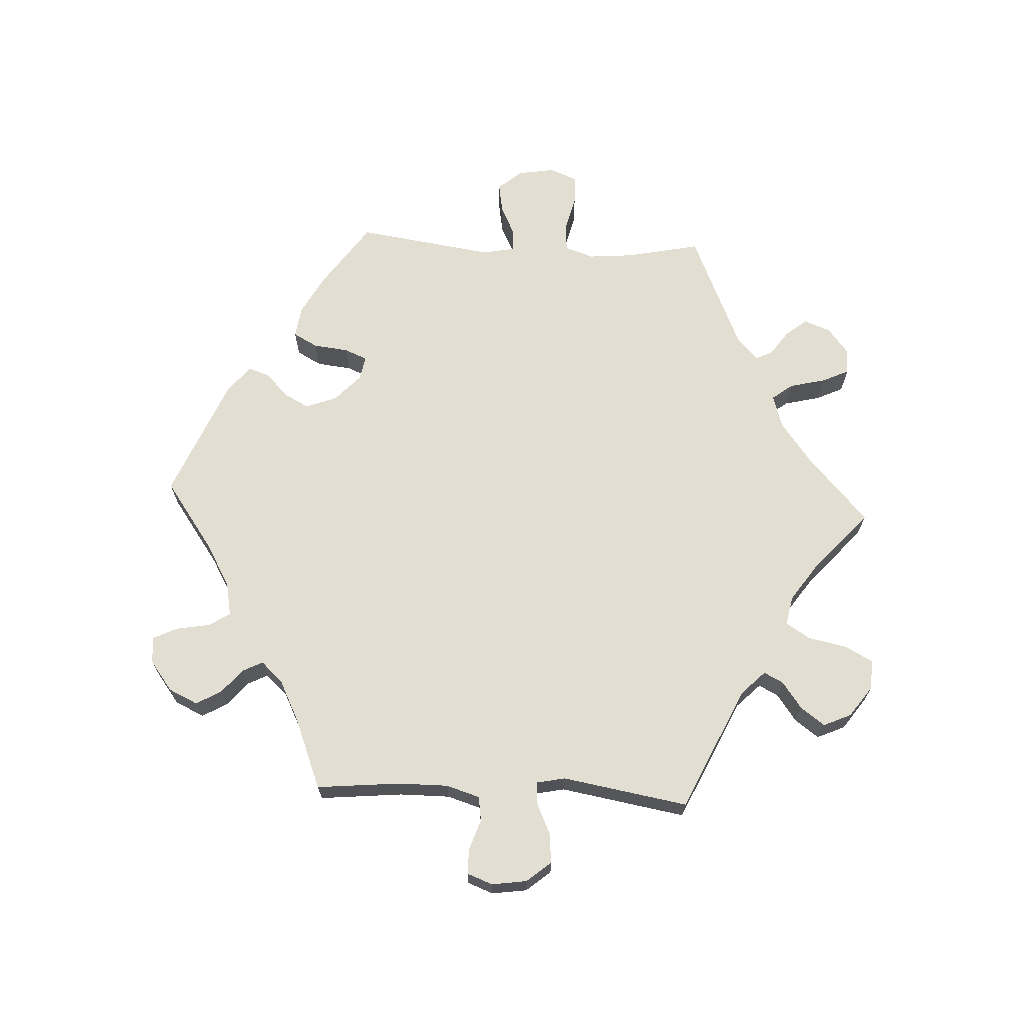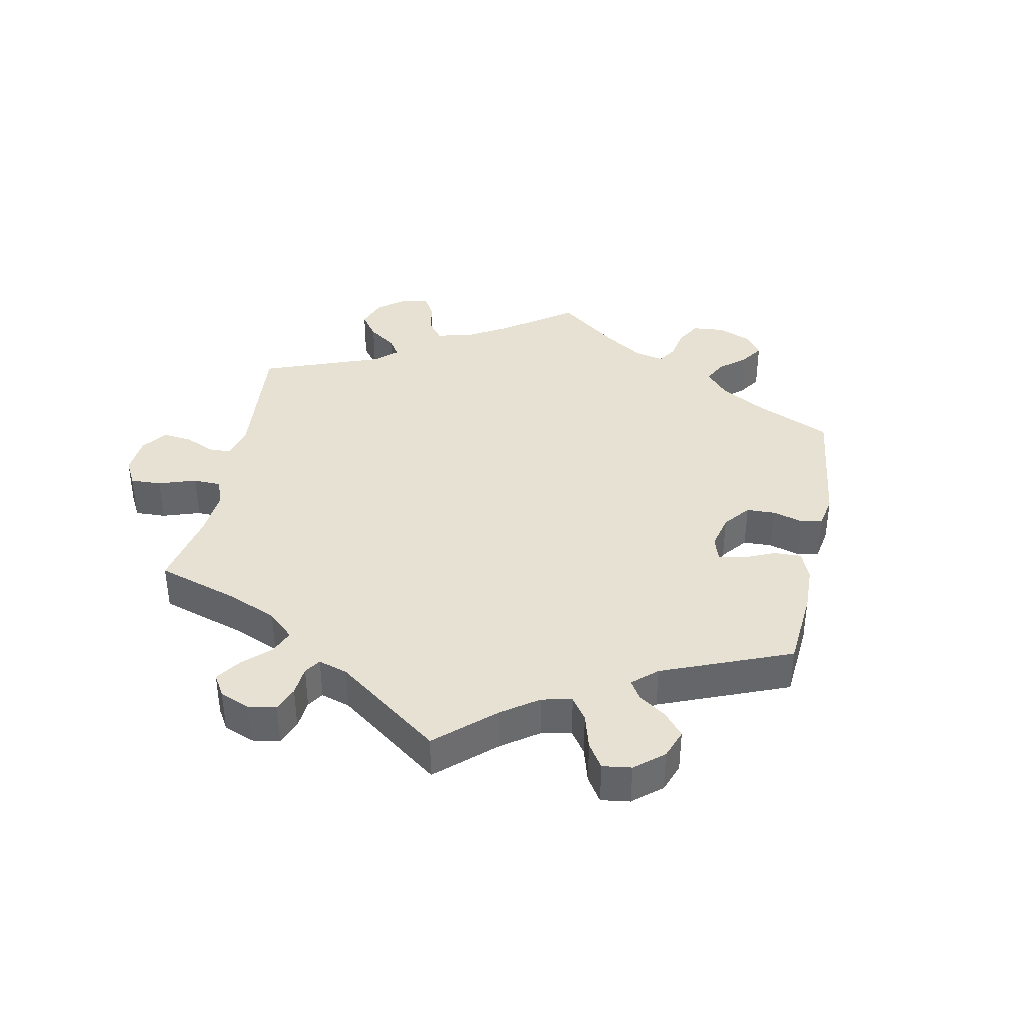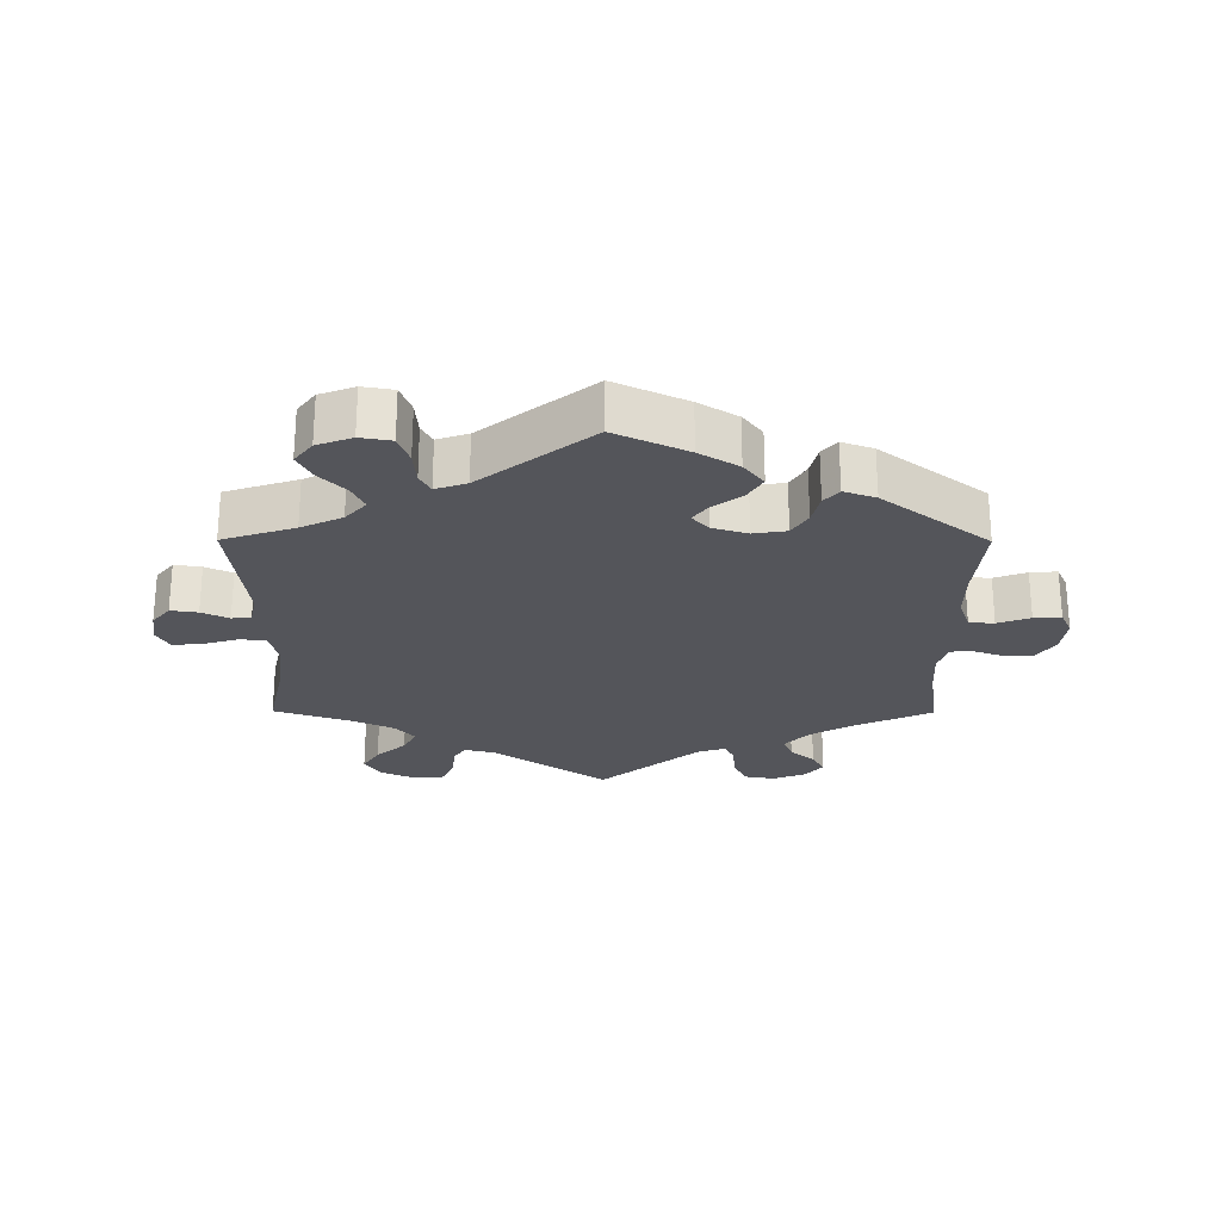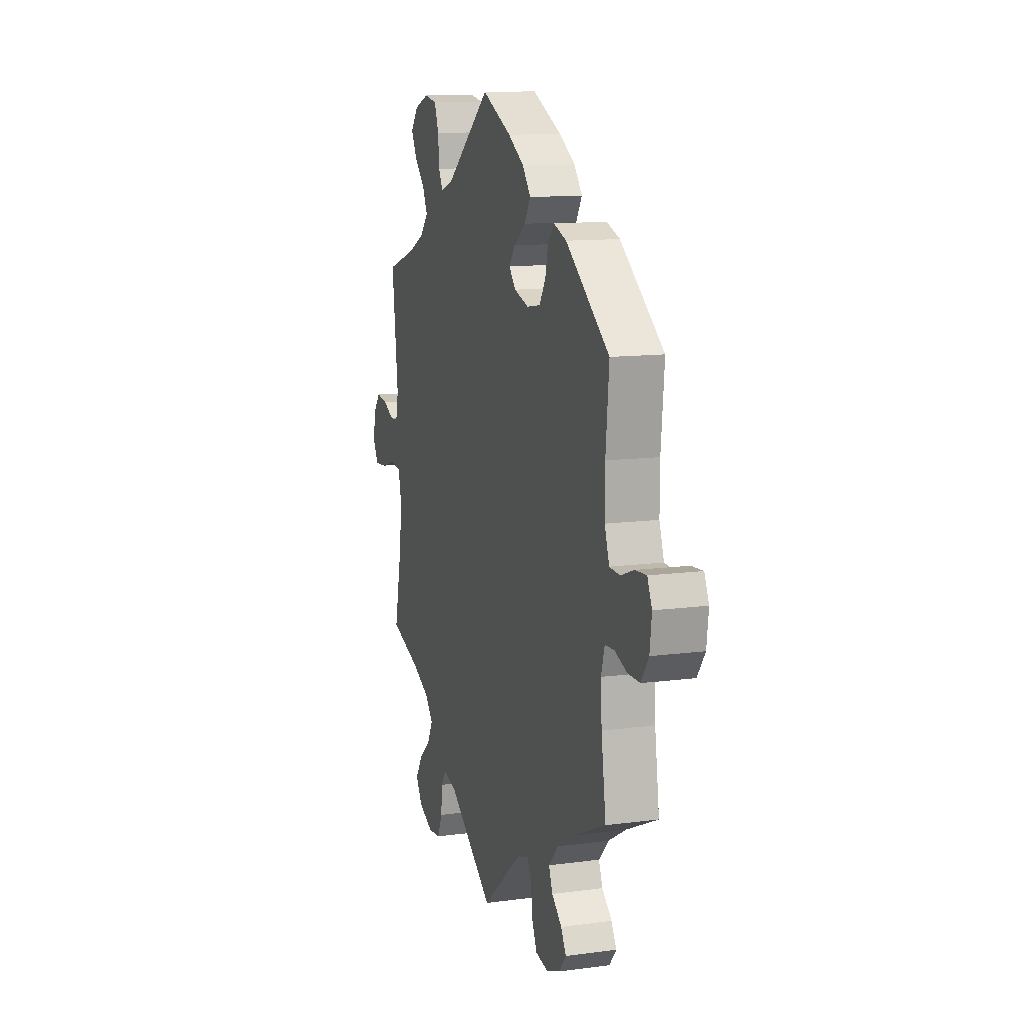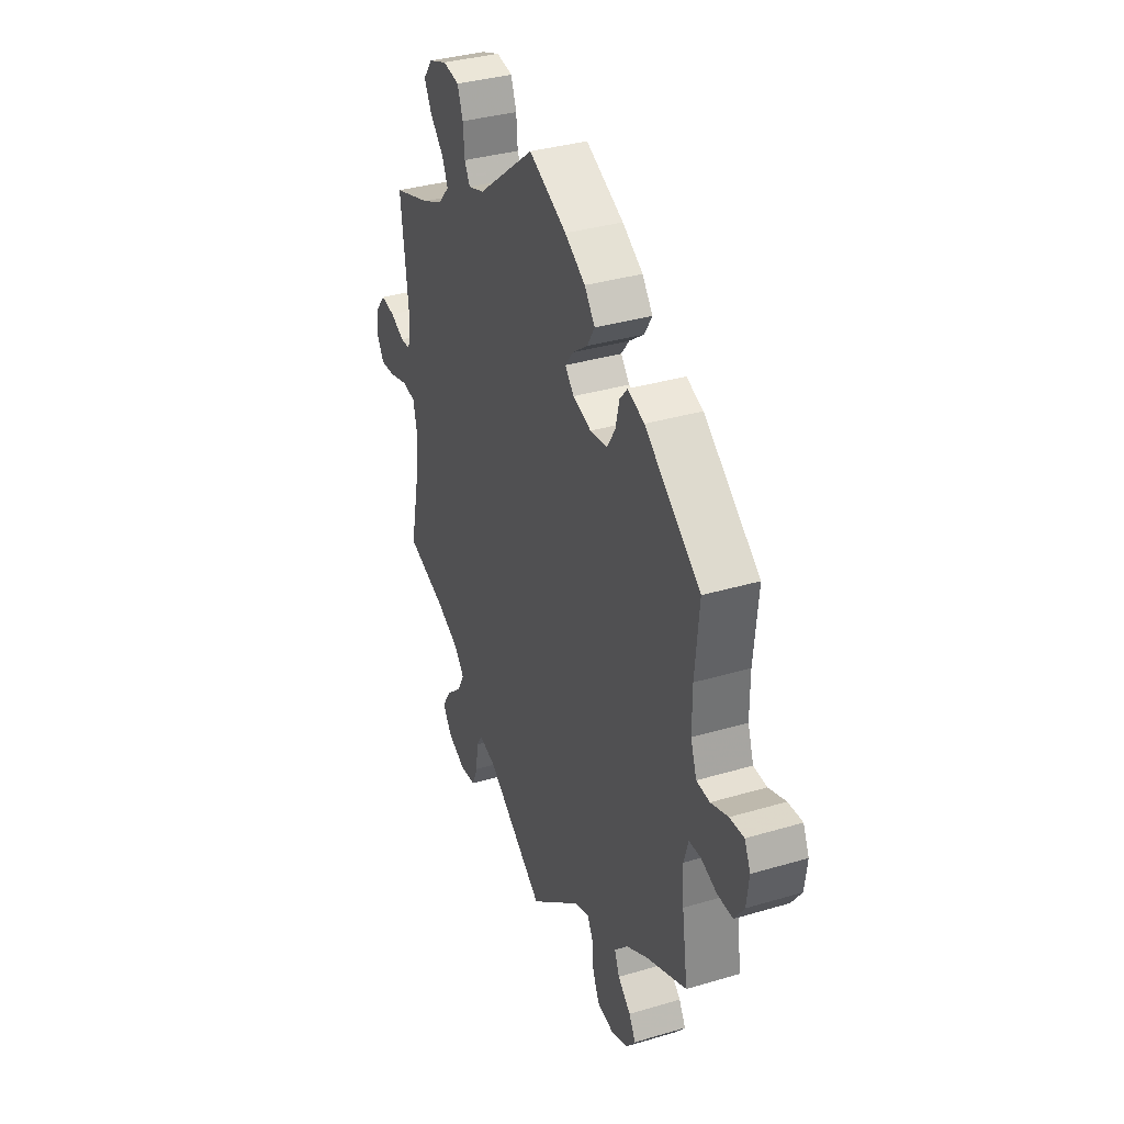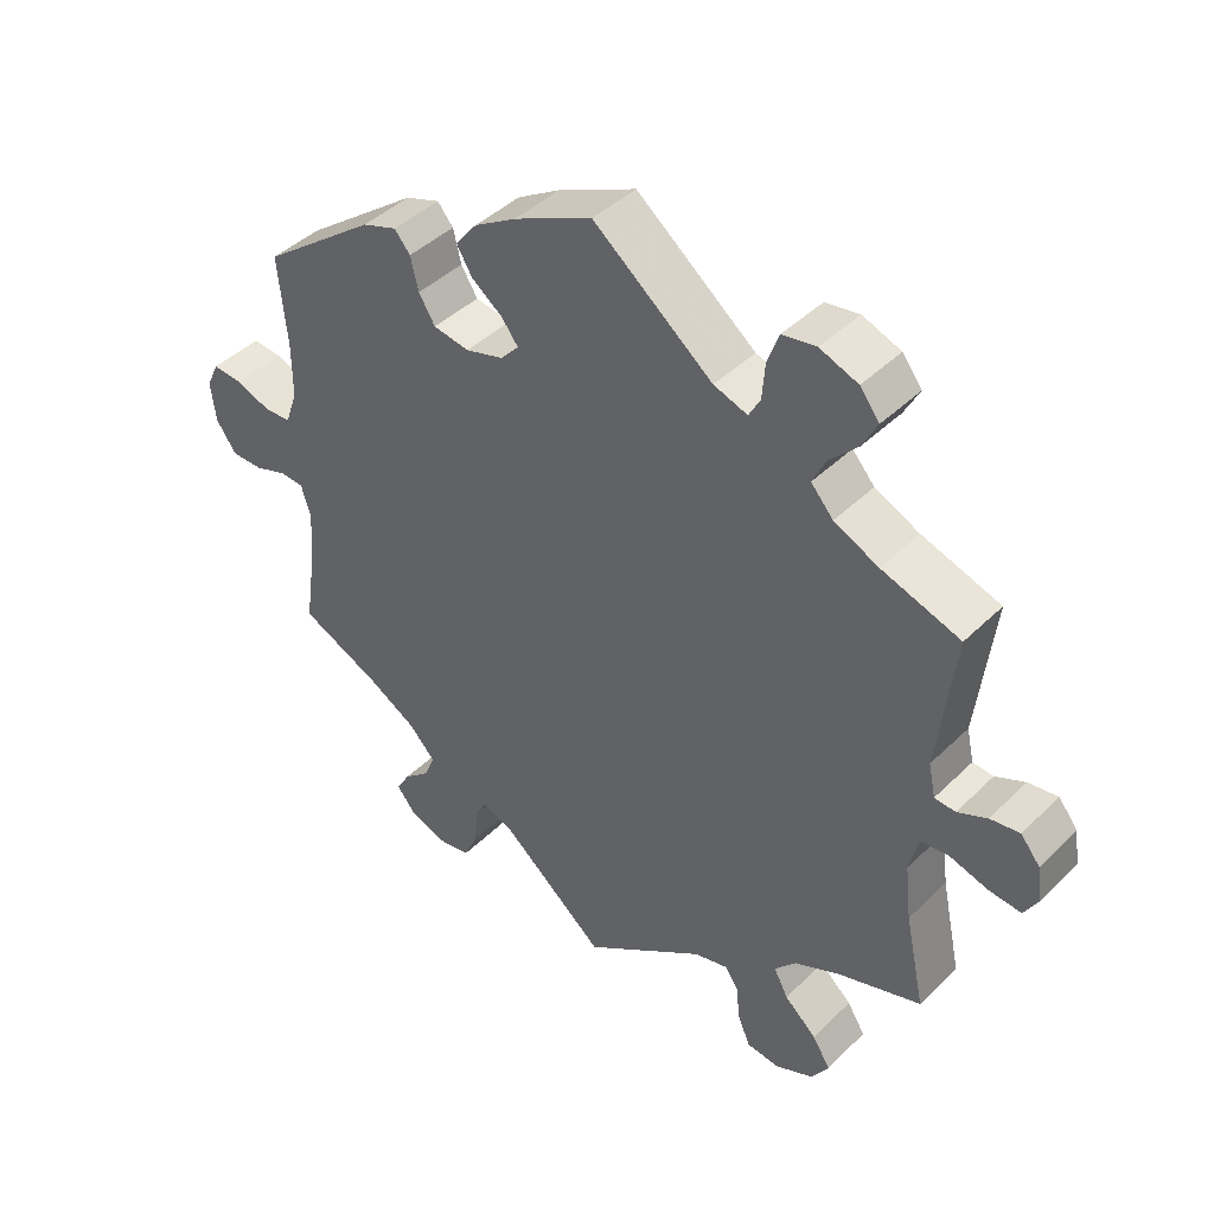
<metadata>
{"format":"obj","ext":"obj","renderer":"f3d","projection":"perspective","resolution":1024,"background":"white","views":[{"elev":67.8,"azim":152.8,"up":"+Y"},{"elev":38.6,"azim":-48.8,"up":"+Y"},{"elev":-24.9,"azim":-0.3,"up":"+Y"},{"elev":12.2,"azim":72.5,"up":"+Z"},{"elev":35.3,"azim":68.5,"up":"+Z"},{"elev":43.0,"azim":-138.9,"up":"+Z"}]}
</metadata>
<code>
v -0.473 0.07 -0.159
v -0.464 0.07 -0.081
v -0.476 0.07 -0.029
v -0.515 0.07 -0.024
v -0.569 0.07 -0.04
v -0.614 0.07 -0.044
v -0.633 0.07 -0.01
v -0.626 0.07 0.039
v -0.599 0.07 0.072
v -0.558 0.07 0.066
v -0.517 0.07 0.047
v -0.488 0.07 0.049
v -0.478 0.07 0.095
v -0.501 0.07 0.289
v -0.392 0.07 0.325
v -0.33 0.07 0.354
v -0.299 0.07 0.389
v -0.317 0.07 0.427
v -0.356 0.07 0.467
v -0.377 0.07 0.507
v -0.35 0.07 0.542
v -0.297 0.07 0.562
v -0.25 0.07 0.554
v -0.234 0.07 0.511
v -0.23 0.07 0.46
v -0.214 0.07 0.431
v -0.167 0.07 0.447
v -0.001 0.07 0.578
v 0.108 0.07 0.527
v 0.167 0.07 0.491
v 0.197 0.07 0.453
v 0.175 0.07 0.417
v 0.132 0.07 0.385
v 0.109 0.07 0.355
v 0.134 0.07 0.327
v 0.187 0.07 0.311
v 0.237 0.07 0.319
v 0.26 0.07 0.356
v 0.271 0.07 0.402
v 0.293 0.07 0.428
v 0.341 0.07 0.411
v 0.501 0.07 0.29
v 0.489 0.07 0.164
v 0.489 0.07 0.087
v 0.506 0.07 0.038
v 0.544 0.07 0.036
v 0.593 0.07 0.054
v 0.634 0.07 0.057
v 0.651 0.07 0.02
v 0.644 0.07 -0.036
v 0.616 0.07 -0.076
v 0.572 0.07 -0.076
v 0.527 0.07 -0.06
v 0.493 0.07 -0.062
v 0.48 0.07 -0.106
v 0.484 0.07 -0.173
v 0.501 0.07 -0.289
v 0.385 0.07 -0.342
v 0.319 0.07 -0.38
v 0.283 0.07 -0.419
v 0.297 0.07 -0.454
v 0.334 0.07 -0.486
v 0.353 0.07 -0.519
v 0.327 0.07 -0.551
v 0.277 0.07 -0.571
v 0.23 0.07 -0.563
v 0.211 0.07 -0.521
v 0.206 0.07 -0.469
v 0.191 0.07 -0.44
v 0.149 0.07 -0.454
v 0 0.07 -0.578
v -0.169 0.07 -0.46
v -0.218 0.07 -0.447
v -0.236 0.07 -0.475
v -0.241 0.07 -0.525
v -0.259 0.07 -0.566
v -0.305 0.07 -0.571
v -0.358 0.07 -0.547
v -0.382 0.07 -0.509
v -0.357 0.07 -0.469
v -0.312 0.07 -0.429
v -0.292 0.07 -0.391
v -0.322 0.07 -0.357
v -0.386 0.07 -0.327
v -0.501 0.07 -0.289
v -0.473 0 -0.159
v -0.464 0 -0.081
v -0.476 0 -0.029
v -0.515 0 -0.024
v -0.569 0 -0.04
v -0.614 0 -0.044
v -0.633 0 -0.01
v -0.626 0 0.039
v -0.599 0 0.072
v -0.558 0 0.066
v -0.517 0 0.047
v -0.488 0 0.049
v -0.478 0 0.095
v -0.501 0 0.289
v -0.392 0 0.325
v -0.33 0 0.354
v -0.299 0 0.389
v -0.317 0 0.427
v -0.356 0 0.467
v -0.377 0 0.507
v -0.35 0 0.542
v -0.297 0 0.562
v -0.25 0 0.554
v -0.234 0 0.511
v -0.23 0 0.46
v -0.214 0 0.431
v -0.167 0 0.447
v -0.001 0 0.578
v 0.108 0 0.527
v 0.167 0 0.491
v 0.197 0 0.453
v 0.175 0 0.417
v 0.132 0 0.385
v 0.109 0 0.355
v 0.134 0 0.327
v 0.187 0 0.311
v 0.237 0 0.319
v 0.26 0 0.356
v 0.271 0 0.402
v 0.293 0 0.428
v 0.341 0 0.411
v 0.501 0 0.29
v 0.489 0 0.164
v 0.489 0 0.087
v 0.506 0 0.038
v 0.544 0 0.036
v 0.593 0 0.054
v 0.634 0 0.057
v 0.651 0 0.02
v 0.644 0 -0.036
v 0.616 0 -0.076
v 0.572 0 -0.076
v 0.527 0 -0.06
v 0.493 0 -0.062
v 0.48 0 -0.106
v 0.484 0 -0.173
v 0.501 0 -0.289
v 0.385 0 -0.342
v 0.319 0 -0.38
v 0.283 0 -0.419
v 0.297 0 -0.454
v 0.334 0 -0.486
v 0.353 0 -0.519
v 0.327 0 -0.551
v 0.277 0 -0.571
v 0.23 0 -0.563
v 0.211 0 -0.521
v 0.206 0 -0.469
v 0.191 0 -0.44
v 0.149 0 -0.454
v 0 0 -0.578
v -0.169 0 -0.46
v -0.218 0 -0.447
v -0.236 0 -0.475
v -0.241 0 -0.525
v -0.259 0 -0.566
v -0.305 0 -0.571
v -0.358 0 -0.547
v -0.382 0 -0.509
v -0.357 0 -0.469
v -0.312 0 -0.429
v -0.292 0 -0.391
v -0.322 0 -0.357
v -0.386 0 -0.327
v -0.501 0 -0.289
f 84 85 1
f 83 84 1 2
f 82 83 2 3
f 78 79 80 81
f 78 81 82
f 77 78 82
f 74 75 76 77
f 73 74 77 82
f 72 73 82 3
f 70 71 72 3
f 65 66 67 68
f 65 68 69
f 64 65 69
f 61 62 63 64
f 60 61 64 69
f 59 60 69
f 58 59 69 70
f 56 57 58
f 55 56 58 70
f 50 51 52 53
f 50 53 54
f 49 50 54
f 46 47 48 49
f 45 46 49 54
f 44 45 54 55
f 40 41 42 43
f 38 39 40 43
f 37 38 43 44
f 36 37 44 55
f 30 31 32 33
f 30 33 34
f 27 28 29 30
f 26 27 30 34
f 22 23 24 25
f 22 25 26
f 21 22 26
f 18 19 20 21
f 17 18 21 26
f 16 17 26 34
f 13 14 15
f 12 13 15 16
f 8 9 10 11
f 8 11 12
f 7 8 12
f 4 5 6 7
f 4 7 12
f 3 4 12 16
f 35 36 55 70
f 34 35 70
f 3 16 34 70
f 86 170 169
f 87 86 169 168
f 88 87 168 167
f 166 165 164 163
f 167 166 163
f 167 163 162
f 162 161 160 159
f 167 162 159 158
f 88 167 158 157
f 88 157 156 155
f 153 152 151 150
f 154 153 150
f 154 150 149
f 149 148 147 146
f 154 149 146 145
f 154 145 144
f 155 154 144 143
f 143 142 141
f 155 143 141 140
f 138 137 136 135
f 139 138 135
f 139 135 134
f 134 133 132 131
f 139 134 131 130
f 140 139 130 129
f 128 127 126 125
f 128 125 124 123
f 129 128 123 122
f 140 129 122 121
f 118 117 116 115
f 119 118 115
f 115 114 113 112
f 119 115 112 111
f 110 109 108 107
f 111 110 107
f 111 107 106
f 106 105 104 103
f 111 106 103 102
f 119 111 102 101
f 100 99 98
f 101 100 98 97
f 96 95 94 93
f 97 96 93
f 97 93 92
f 92 91 90 89
f 97 92 89
f 101 97 89 88
f 155 140 121 120
f 155 120 119
f 155 119 101 88
f 1 86 87 2
f 2 87 88 3
f 3 88 89 4
f 4 89 90 5
f 5 90 91 6
f 6 91 92 7
f 7 92 93 8
f 8 93 94 9
f 9 94 95 10
f 10 95 96 11
f 11 96 97 12
f 12 97 98 13
f 13 98 99 14
f 14 99 100 15
f 15 100 101 16
f 16 101 102 17
f 17 102 103 18
f 18 103 104 19
f 19 104 105 20
f 20 105 106 21
f 21 106 107 22
f 22 107 108 23
f 23 108 109 24
f 24 109 110 25
f 25 110 111 26
f 26 111 112 27
f 27 112 113 28
f 28 113 114 29
f 29 114 115 30
f 30 115 116 31
f 31 116 117 32
f 32 117 118 33
f 33 118 119 34
f 34 119 120 35
f 35 120 121 36
f 36 121 122 37
f 37 122 123 38
f 38 123 124 39
f 39 124 125 40
f 40 125 126 41
f 41 126 127 42
f 42 127 128 43
f 43 128 129 44
f 44 129 130 45
f 45 130 131 46
f 46 131 132 47
f 47 132 133 48
f 48 133 134 49
f 49 134 135 50
f 50 135 136 51
f 51 136 137 52
f 52 137 138 53
f 53 138 139 54
f 54 139 140 55
f 55 140 141 56
f 56 141 142 57
f 57 142 143 58
f 58 143 144 59
f 59 144 145 60
f 60 145 146 61
f 61 146 147 62
f 62 147 148 63
f 63 148 149 64
f 64 149 150 65
f 65 150 151 66
f 66 151 152 67
f 67 152 153 68
f 68 153 154 69
f 69 154 155 70
f 70 155 156 71
f 71 156 157 72
f 72 157 158 73
f 73 158 159 74
f 74 159 160 75
f 75 160 161 76
f 76 161 162 77
f 77 162 163 78
f 78 163 164 79
f 79 164 165 80
f 80 165 166 81
f 81 166 167 82
f 82 167 168 83
f 83 168 169 84
f 84 169 170 85
f 85 170 86 1

</code>
